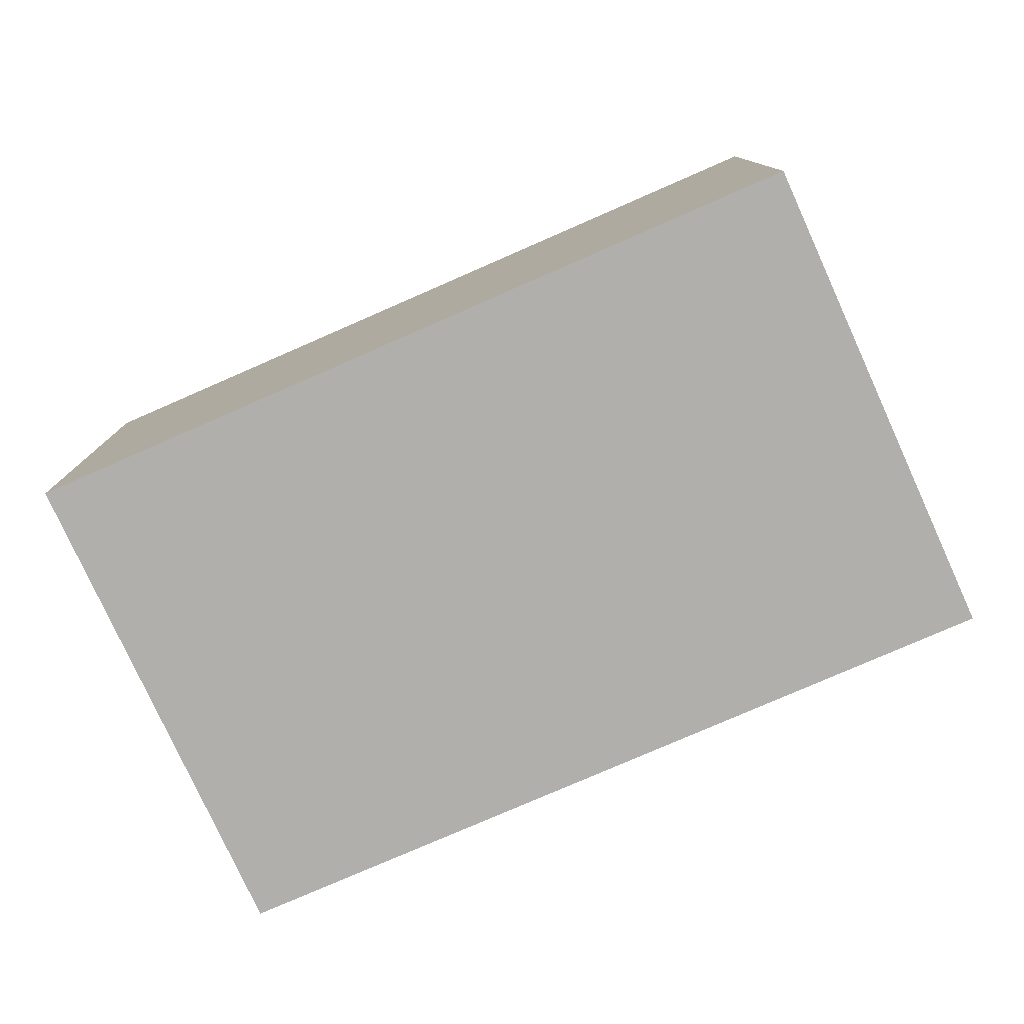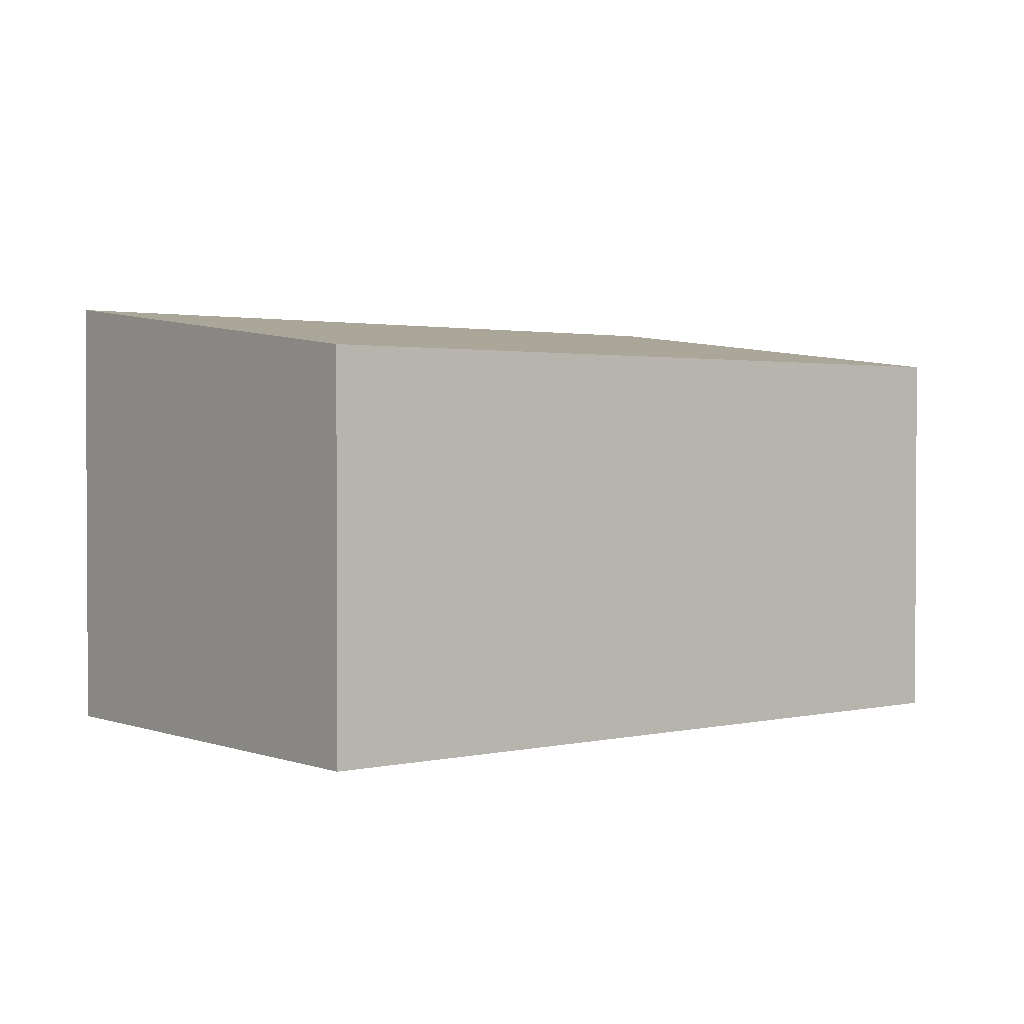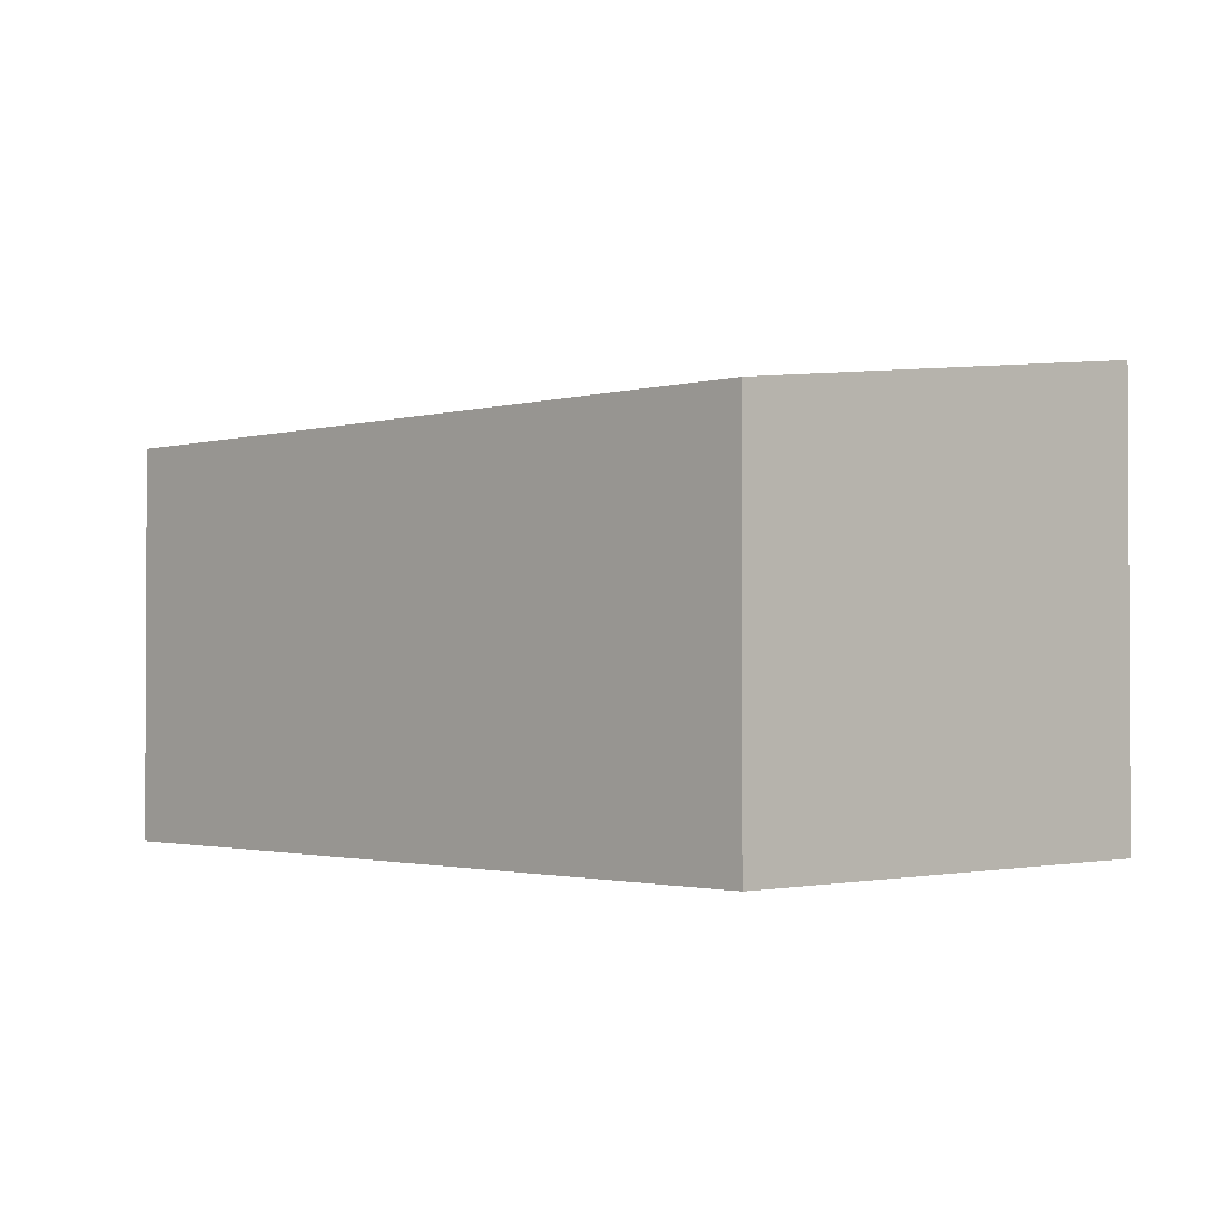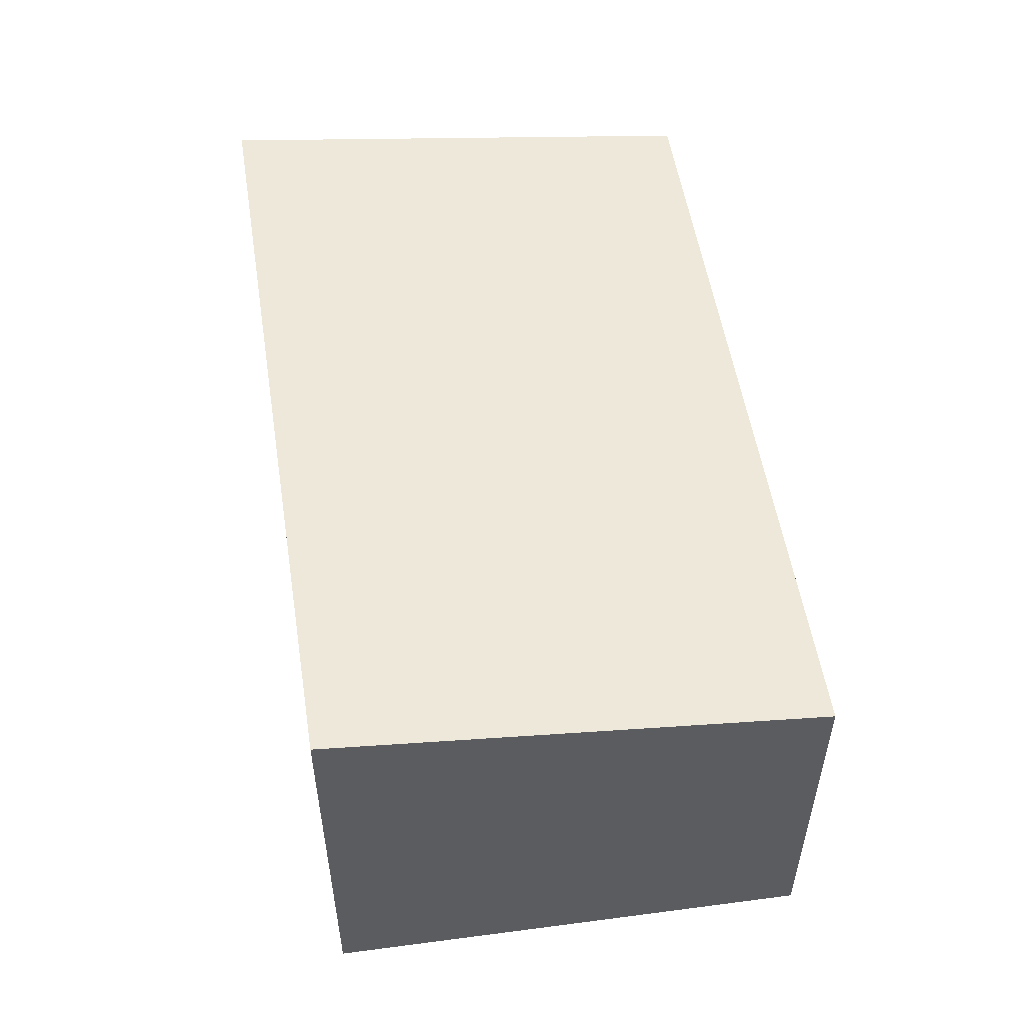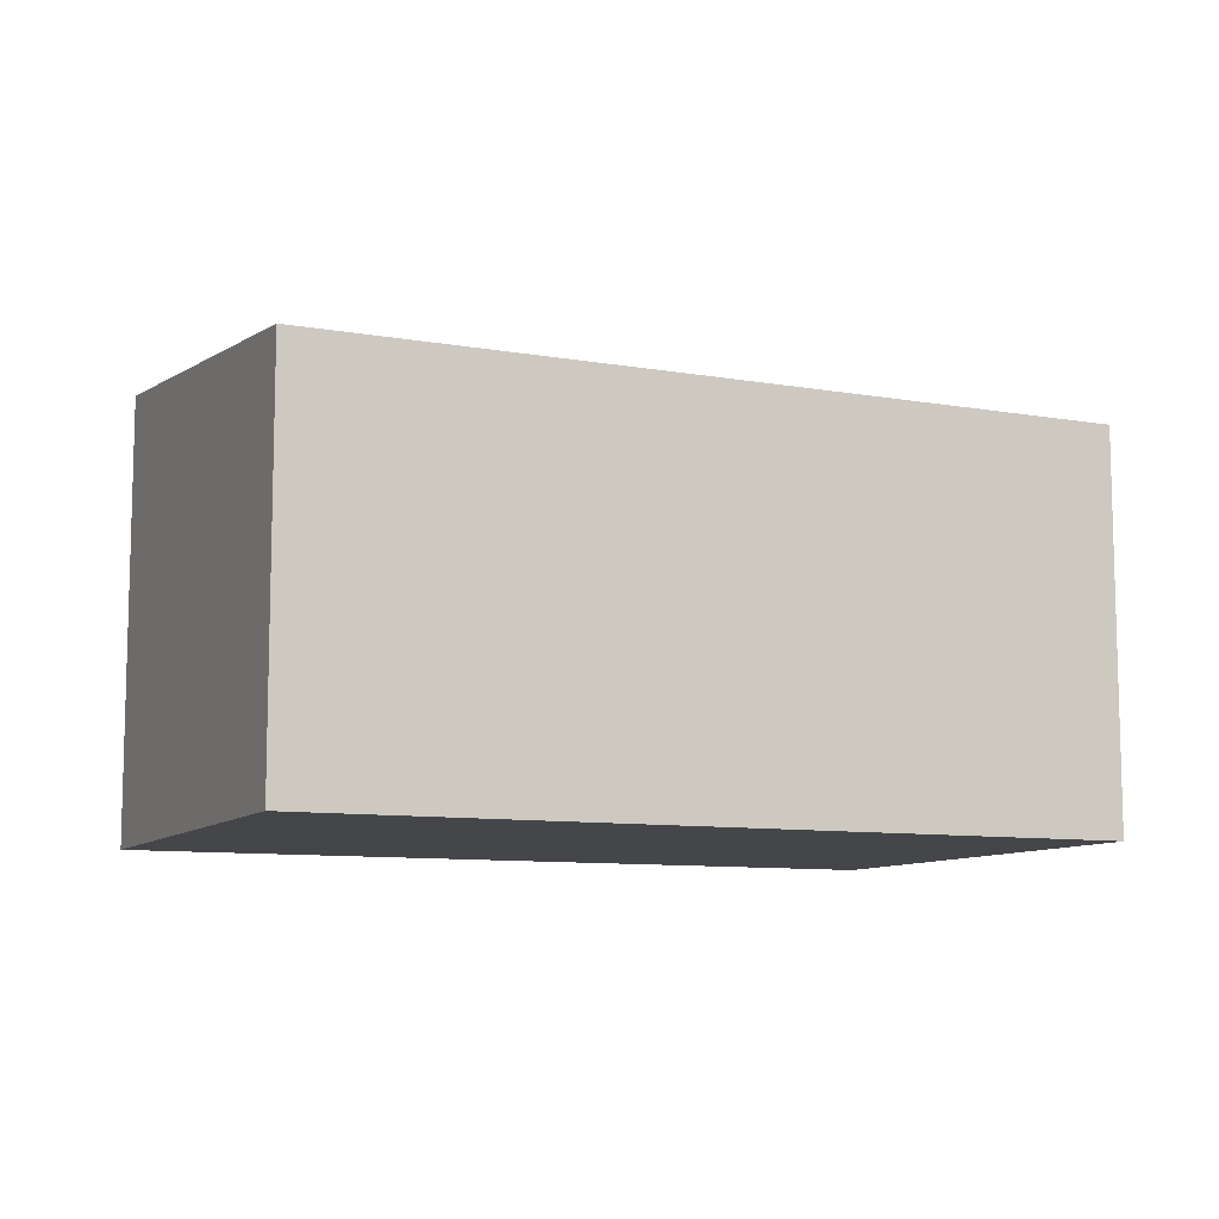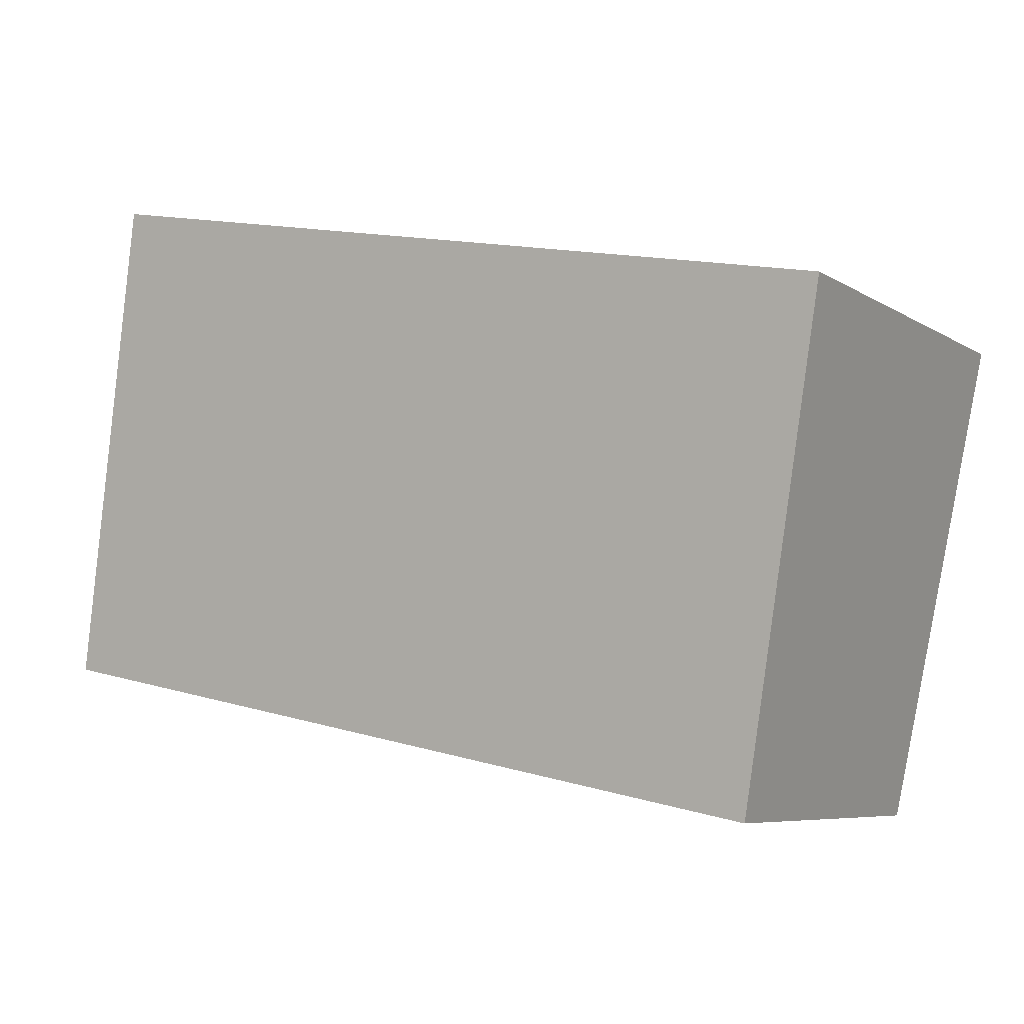
<metadata>
{"format":"obj","ext":"obj","renderer":"f3d","projection":"perspective","resolution":1024,"background":"white","views":[{"elev":-78.3,"azim":12.3,"up":"+Y"},{"elev":1.7,"azim":129.6,"up":"+Y"},{"elev":-1.6,"azim":-145.3,"up":"+Y"},{"elev":53.7,"azim":69.8,"up":"+Y"},{"elev":-9.4,"azim":143.9,"up":"+Y"},{"elev":-6.8,"azim":-149.4,"up":"+Z"}]}
</metadata>
<code>
v  2.03 7.482 -9.385
v  15.25 8.595 3.039
v  17.28 7.482 -6.346
v  0.0001833 8.595 -0.0002725
v  2.03 5.747e-16 -9.385
v  15.25 -1.861e-16 3.039
v  0 0 0
v  17.28 3.885e-16 -6.345
g defaultobject
f 1 2 3
f 2 1 4
f 5 6 7
f 6 5 8
f 6 4 7
f 4 6 2
f 4 5 7
f 5 4 1
f 1 8 5
f 8 1 3
f 8 2 6
f 2 8 3

</code>
